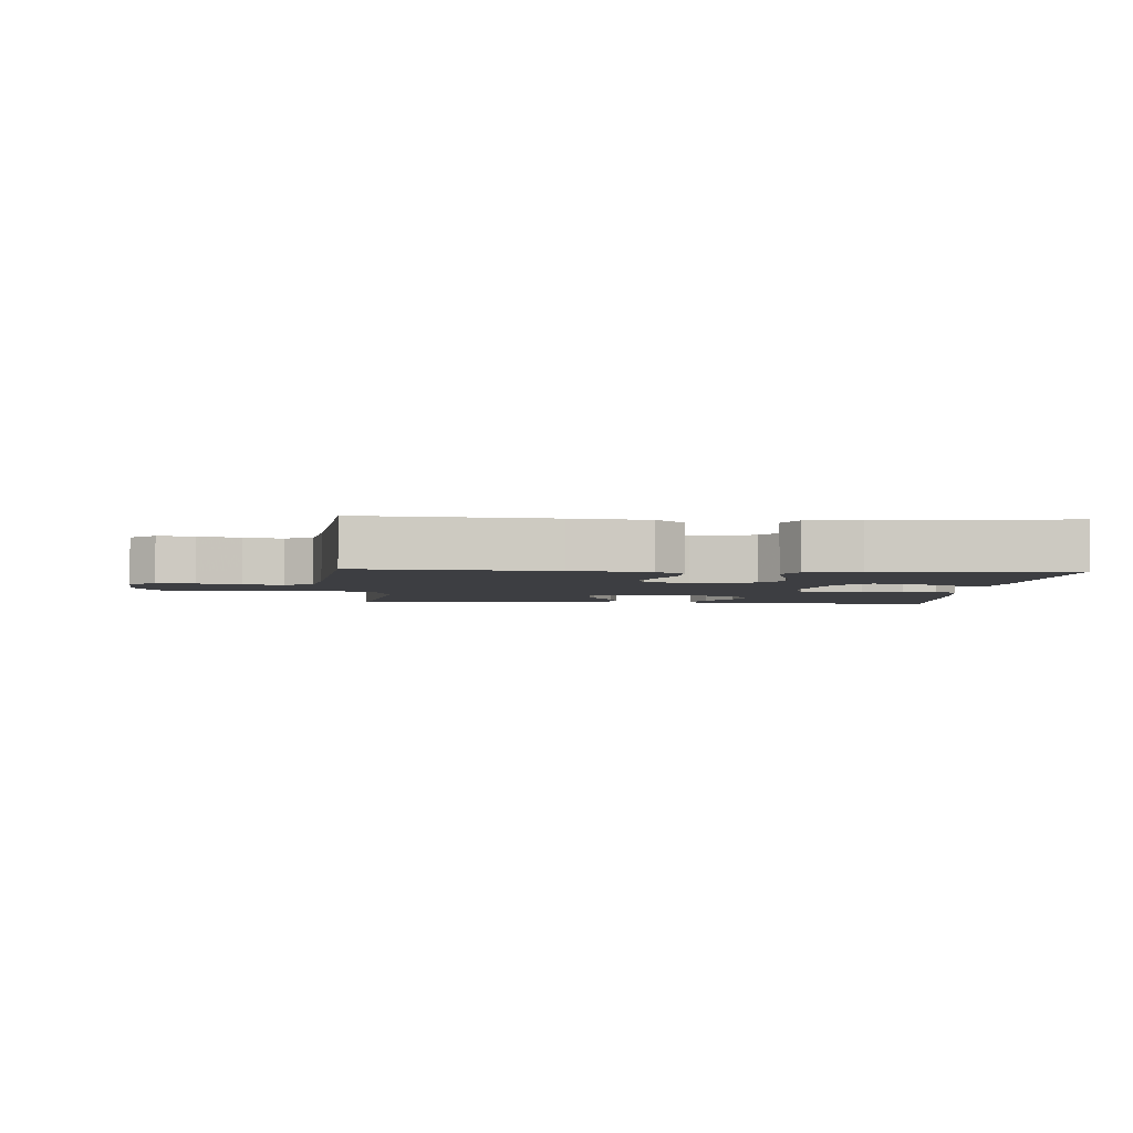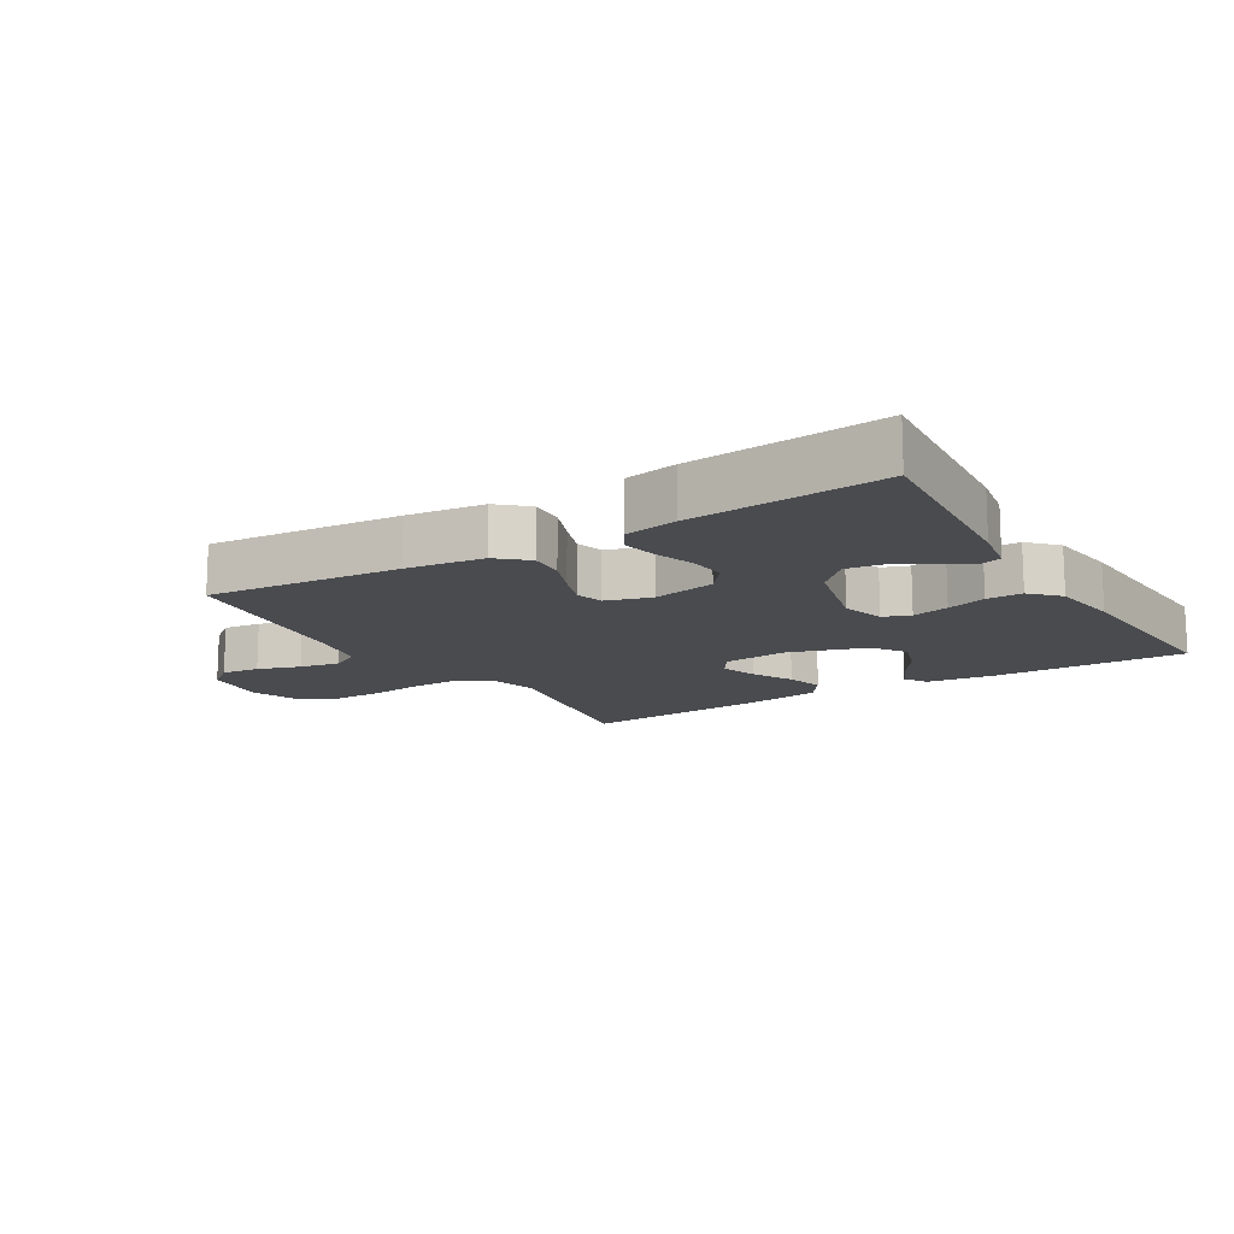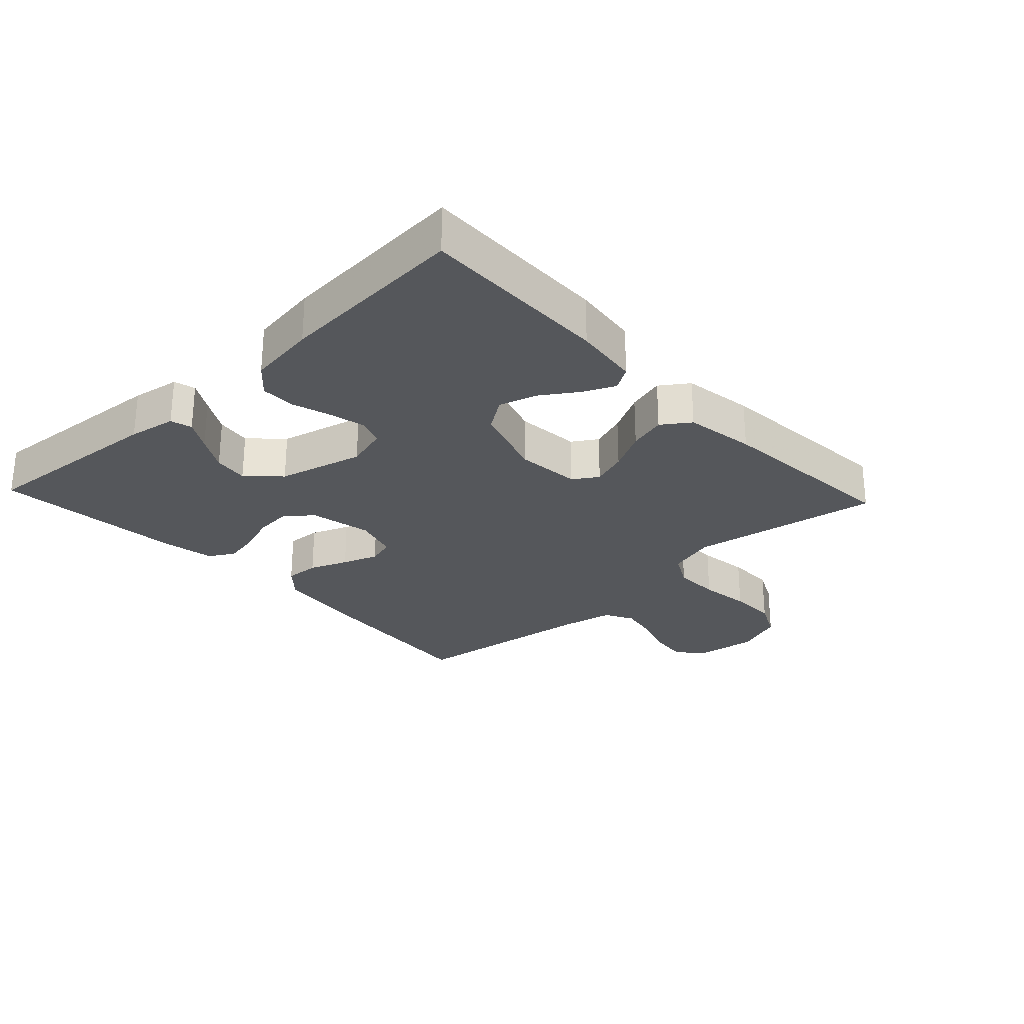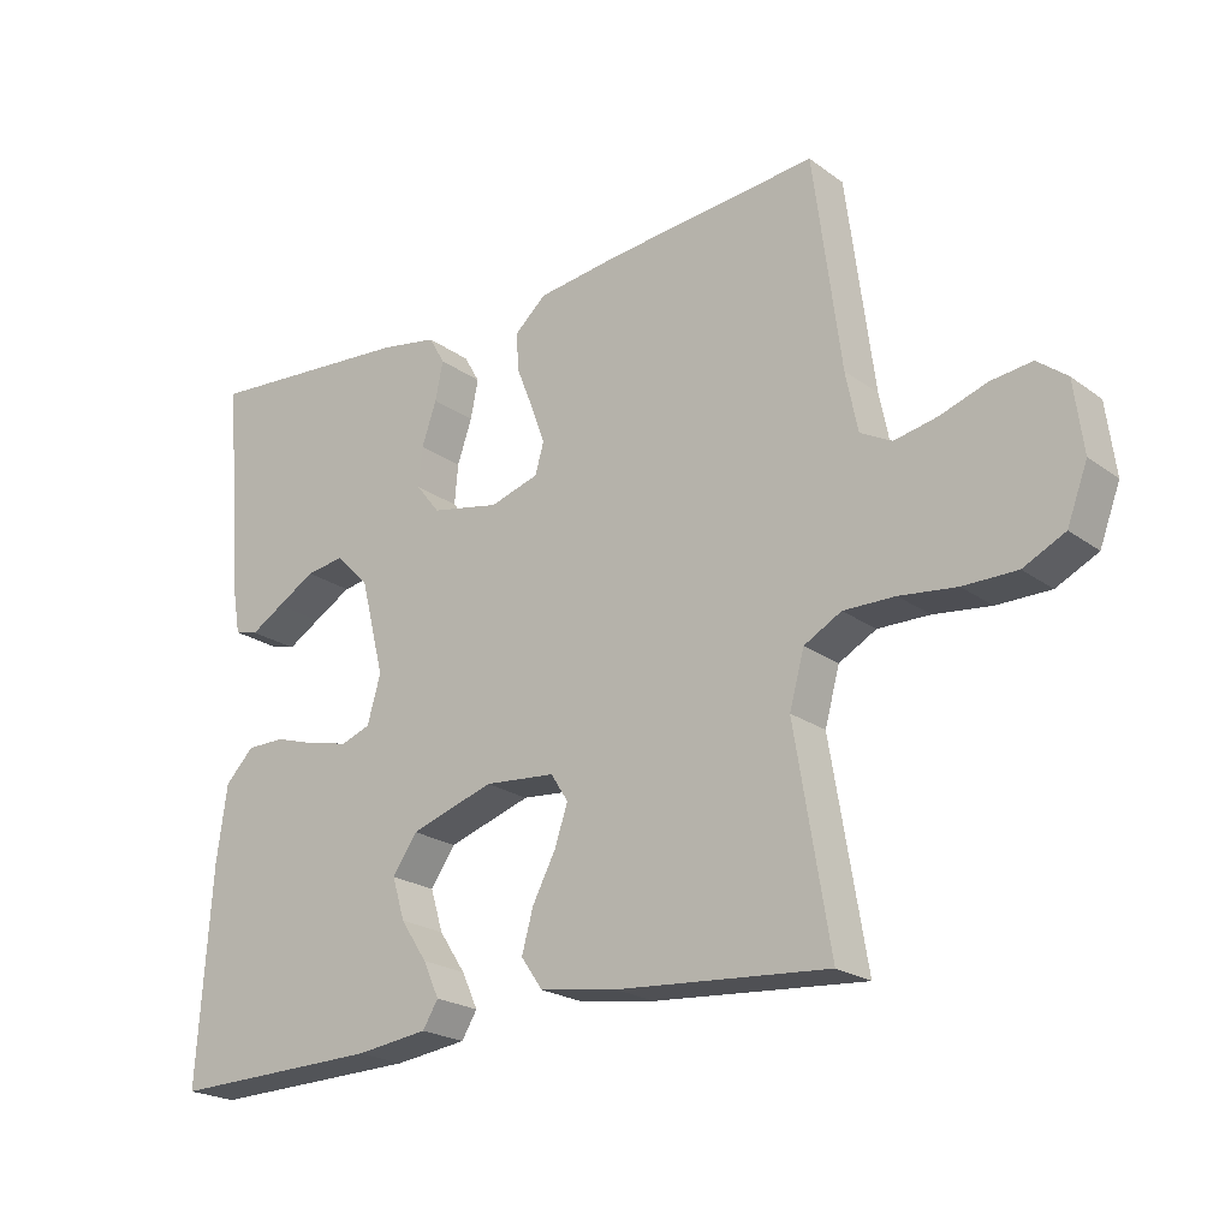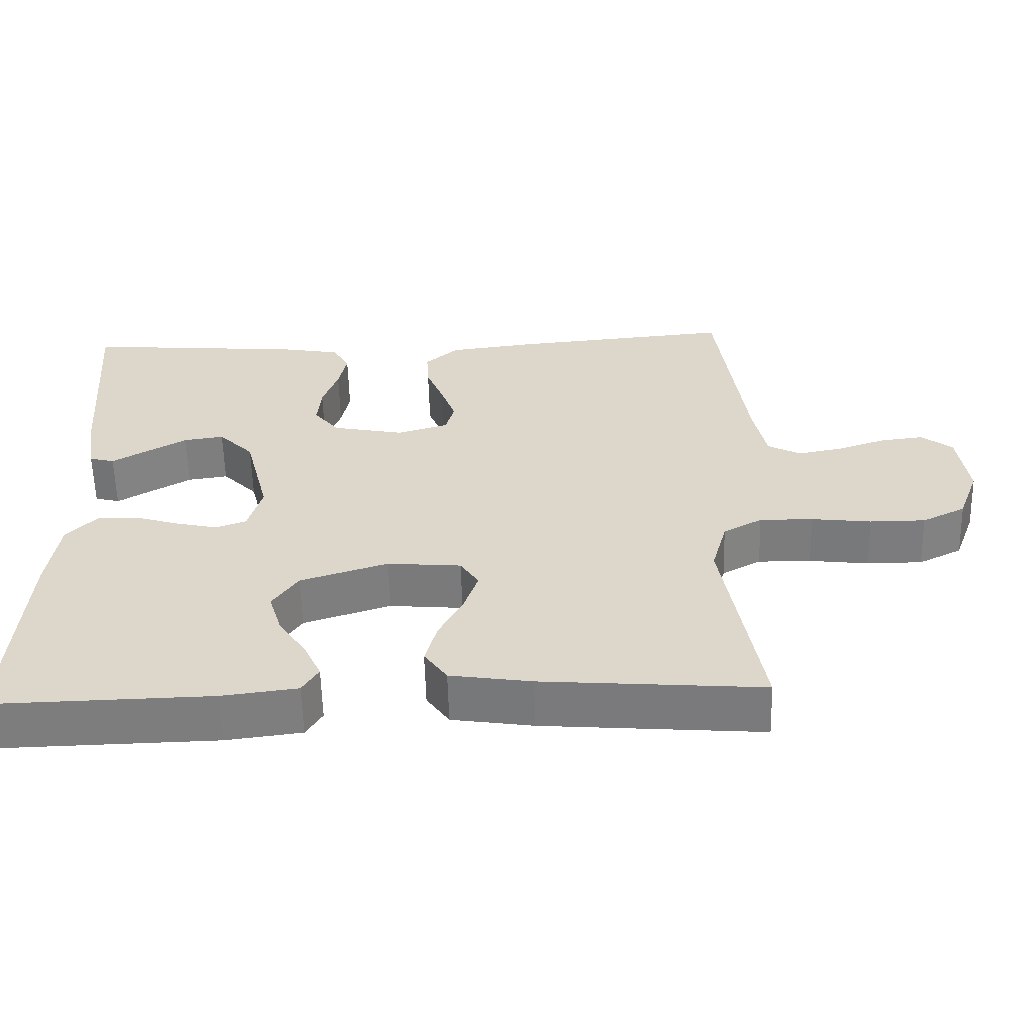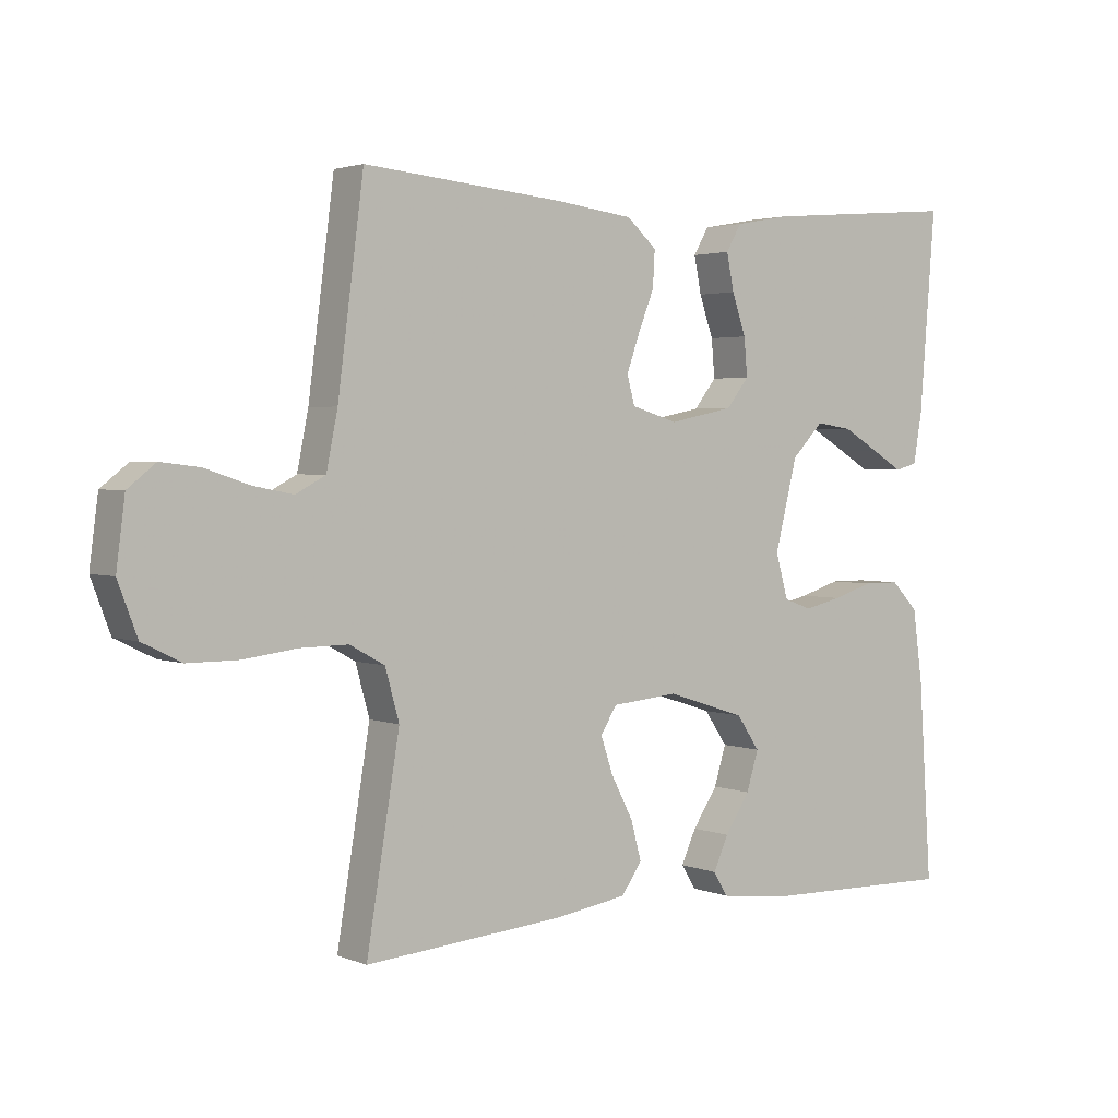
<metadata>
{"format":"obj","ext":"obj","renderer":"f3d","projection":"perspective","resolution":1024,"background":"white","views":[{"elev":-3.5,"azim":-3.4,"up":"+Y"},{"elev":-14.1,"azim":31.3,"up":"+Y"},{"elev":-26.9,"azim":133.1,"up":"+Y"},{"elev":-22.0,"azim":-141.1,"up":"+Z"},{"elev":-58.9,"azim":-178.5,"up":"+Z"},{"elev":2.7,"azim":-37.0,"up":"+Z"}]}
</metadata>
<code>
v -0.5 0.07 -0.5
v -0.45 0.07 -0.2
v -0.471 0.07 -0.124
v -0.524 0.07 -0.095
v -0.597 0.07 -0.096
v -0.678 0.07 -0.106
v -0.754 0.07 -0.106
v -0.813 0.07 -0.077
v -0.842 0.07 0
v -0.829 0.07 0.1
v -0.787 0.07 0.133
v -0.728 0.07 0.126
v -0.662 0.07 0.104
v -0.601 0.07 0.092
v -0.556 0.07 0.116
v -0.539 0.07 0.2
v -0.5 0.07 0.5
v -0.2 0.07 0.473
v -0.08 0.07 0.458
v -0.035 0.07 0.418
v -0.038 0.07 0.364
v -0.062 0.07 0.304
v -0.082 0.07 0.248
v -0.07 0.07 0.205
v 0 0.07 0.184
v 0.098 0.07 0.204
v 0.132 0.07 0.247
v 0.127 0.07 0.304
v 0.106 0.07 0.365
v 0.095 0.07 0.42
v 0.118 0.07 0.46
v 0.2 0.07 0.475
v 0.5 0.07 0.5
v 0.476 0.07 0.2
v 0.463 0.07 0.125
v 0.429 0.07 0.116
v 0.382 0.07 0.144
v 0.327 0.07 0.176
v 0.272 0.07 0.184
v 0.224 0.07 0.135
v 0.19 0.07 0
v 0.209 0.07 -0.067
v 0.251 0.07 -0.082
v 0.308 0.07 -0.069
v 0.369 0.07 -0.05
v 0.424 0.07 -0.05
v 0.465 0.07 -0.092
v 0.48 0.07 -0.2
v 0.5 0.07 -0.5
v 0.2 0.07 -0.493
v 0.097 0.07 -0.48
v 0.075 0.07 -0.444
v 0.098 0.07 -0.394
v 0.136 0.07 -0.337
v 0.154 0.07 -0.278
v 0.119 0.07 -0.227
v 0 0.07 -0.189
v -0.101 0.07 -0.198
v -0.126 0.07 -0.237
v -0.107 0.07 -0.293
v -0.074 0.07 -0.356
v -0.058 0.07 -0.415
v -0.089 0.07 -0.459
v -0.2 0.07 -0.476
v -0.5 0 -0.5
v -0.45 0 -0.2
v -0.471 0 -0.124
v -0.524 0 -0.095
v -0.597 0 -0.096
v -0.678 0 -0.106
v -0.754 0 -0.106
v -0.813 0 -0.077
v -0.842 0 0
v -0.829 0 0.1
v -0.787 0 0.133
v -0.728 0 0.126
v -0.662 0 0.104
v -0.601 0 0.092
v -0.556 0 0.116
v -0.539 0 0.2
v -0.5 0 0.5
v -0.2 0 0.473
v -0.08 0 0.458
v -0.035 0 0.418
v -0.038 0 0.364
v -0.062 0 0.304
v -0.082 0 0.248
v -0.07 0 0.205
v 0 0 0.184
v 0.098 0 0.204
v 0.132 0 0.247
v 0.127 0 0.304
v 0.106 0 0.365
v 0.095 0 0.42
v 0.118 0 0.46
v 0.2 0 0.475
v 0.5 0 0.5
v 0.476 0 0.2
v 0.463 0 0.125
v 0.429 0 0.116
v 0.382 0 0.144
v 0.327 0 0.176
v 0.272 0 0.184
v 0.224 0 0.135
v 0.19 0 0
v 0.209 0 -0.067
v 0.251 0 -0.082
v 0.308 0 -0.069
v 0.369 0 -0.05
v 0.424 0 -0.05
v 0.465 0 -0.092
v 0.48 0 -0.2
v 0.5 0 -0.5
v 0.2 0 -0.493
v 0.097 0 -0.48
v 0.075 0 -0.444
v 0.098 0 -0.394
v 0.136 0 -0.337
v 0.154 0 -0.278
v 0.119 0 -0.227
v 0 0 -0.189
v -0.101 0 -0.198
v -0.126 0 -0.237
v -0.107 0 -0.293
v -0.074 0 -0.356
v -0.058 0 -0.415
v -0.089 0 -0.459
v -0.2 0 -0.476
f 63 64 1 2
f 60 61 62 63
f 59 60 63 2
f 58 59 2 3
f 57 58 3 4
f 51 52 53 54
f 51 54 55
f 50 51 55
f 49 50 55
f 48 49 55 56
f 44 45 46 47
f 43 44 47 48
f 42 43 48 56
f 34 35 36 37
f 34 37 38
f 33 34 38 39
f 28 29 30 31
f 27 28 31 32
f 19 20 21 22
f 19 22 23
f 16 17 18 19
f 15 16 19 23
f 14 15 23 24
f 10 11 12 13
f 10 13 14
f 9 10 14
f 5 6 7 8
f 4 5 8 9
f 57 4 9 14
f 41 42 56 57
f 40 41 57 14
f 27 32 33 39
f 26 27 39 40
f 25 26 40
f 14 24 25
f 14 25 40
f 66 65 128 127
f 127 126 125 124
f 66 127 124 123
f 67 66 123 122
f 68 67 122 121
f 118 117 116 115
f 119 118 115
f 119 115 114
f 119 114 113
f 120 119 113 112
f 111 110 109 108
f 112 111 108 107
f 120 112 107 106
f 101 100 99 98
f 102 101 98
f 103 102 98 97
f 95 94 93 92
f 96 95 92 91
f 86 85 84 83
f 87 86 83
f 83 82 81 80
f 87 83 80 79
f 88 87 79 78
f 77 76 75 74
f 78 77 74
f 78 74 73
f 72 71 70 69
f 73 72 69 68
f 78 73 68 121
f 121 120 106 105
f 78 121 105 104
f 103 97 96 91
f 104 103 91 90
f 104 90 89
f 89 88 78
f 104 89 78
f 1 65 66 2
f 2 66 67 3
f 3 67 68 4
f 4 68 69 5
f 5 69 70 6
f 6 70 71 7
f 7 71 72 8
f 8 72 73 9
f 9 73 74 10
f 10 74 75 11
f 11 75 76 12
f 12 76 77 13
f 13 77 78 14
f 14 78 79 15
f 15 79 80 16
f 16 80 81 17
f 17 81 82 18
f 18 82 83 19
f 19 83 84 20
f 20 84 85 21
f 21 85 86 22
f 22 86 87 23
f 23 87 88 24
f 24 88 89 25
f 25 89 90 26
f 26 90 91 27
f 27 91 92 28
f 28 92 93 29
f 29 93 94 30
f 30 94 95 31
f 31 95 96 32
f 32 96 97 33
f 33 97 98 34
f 34 98 99 35
f 35 99 100 36
f 36 100 101 37
f 37 101 102 38
f 38 102 103 39
f 39 103 104 40
f 40 104 105 41
f 41 105 106 42
f 42 106 107 43
f 43 107 108 44
f 44 108 109 45
f 45 109 110 46
f 46 110 111 47
f 47 111 112 48
f 48 112 113 49
f 49 113 114 50
f 50 114 115 51
f 51 115 116 52
f 52 116 117 53
f 53 117 118 54
f 54 118 119 55
f 55 119 120 56
f 56 120 121 57
f 57 121 122 58
f 58 122 123 59
f 59 123 124 60
f 60 124 125 61
f 61 125 126 62
f 62 126 127 63
f 63 127 128 64
f 64 128 65 1

</code>
